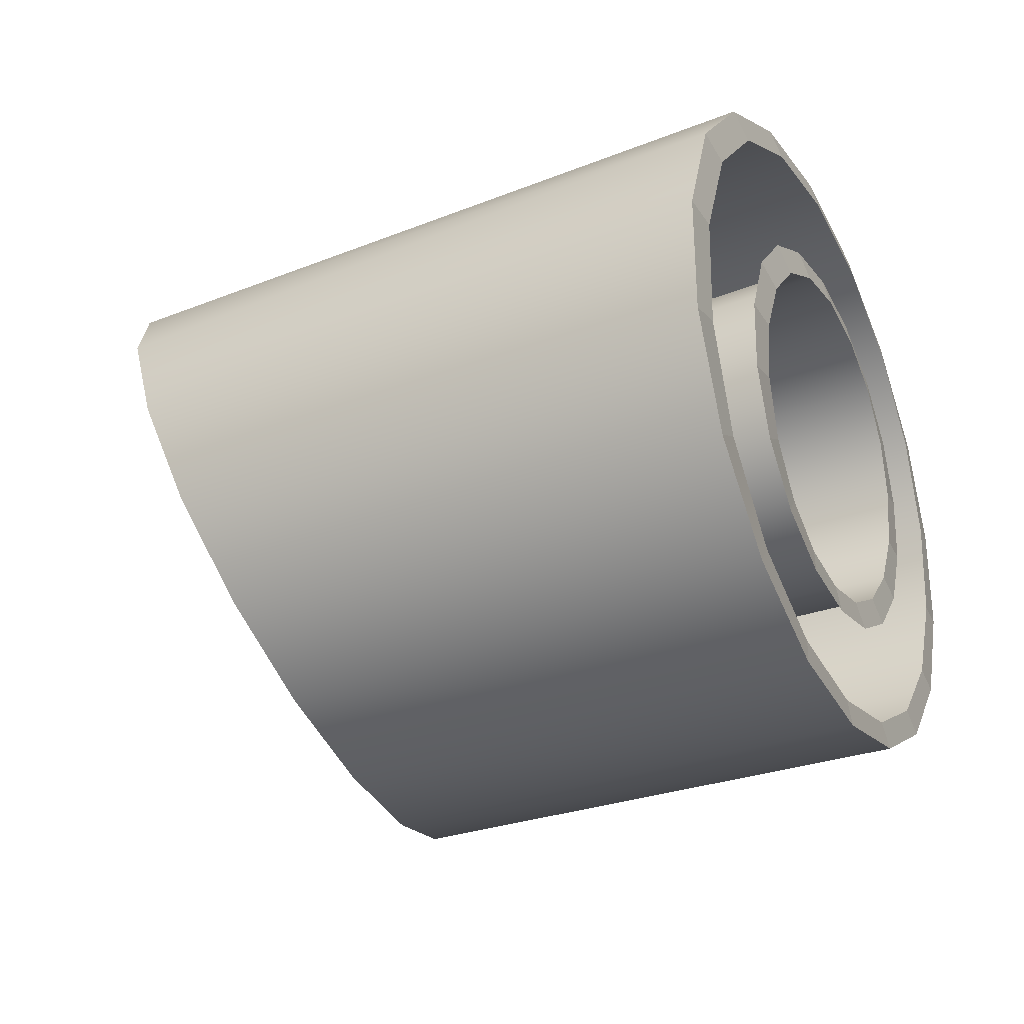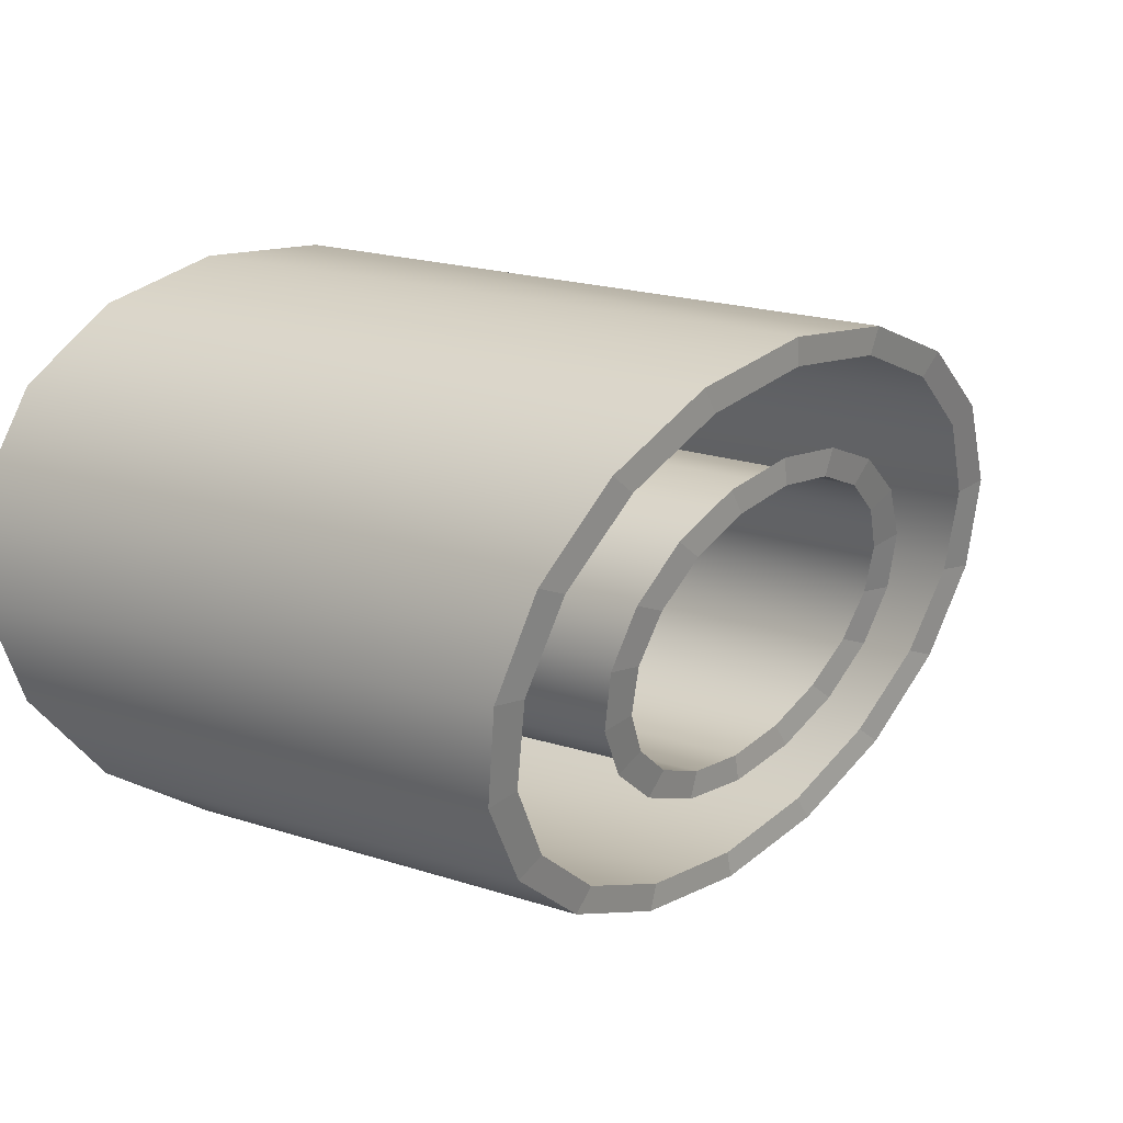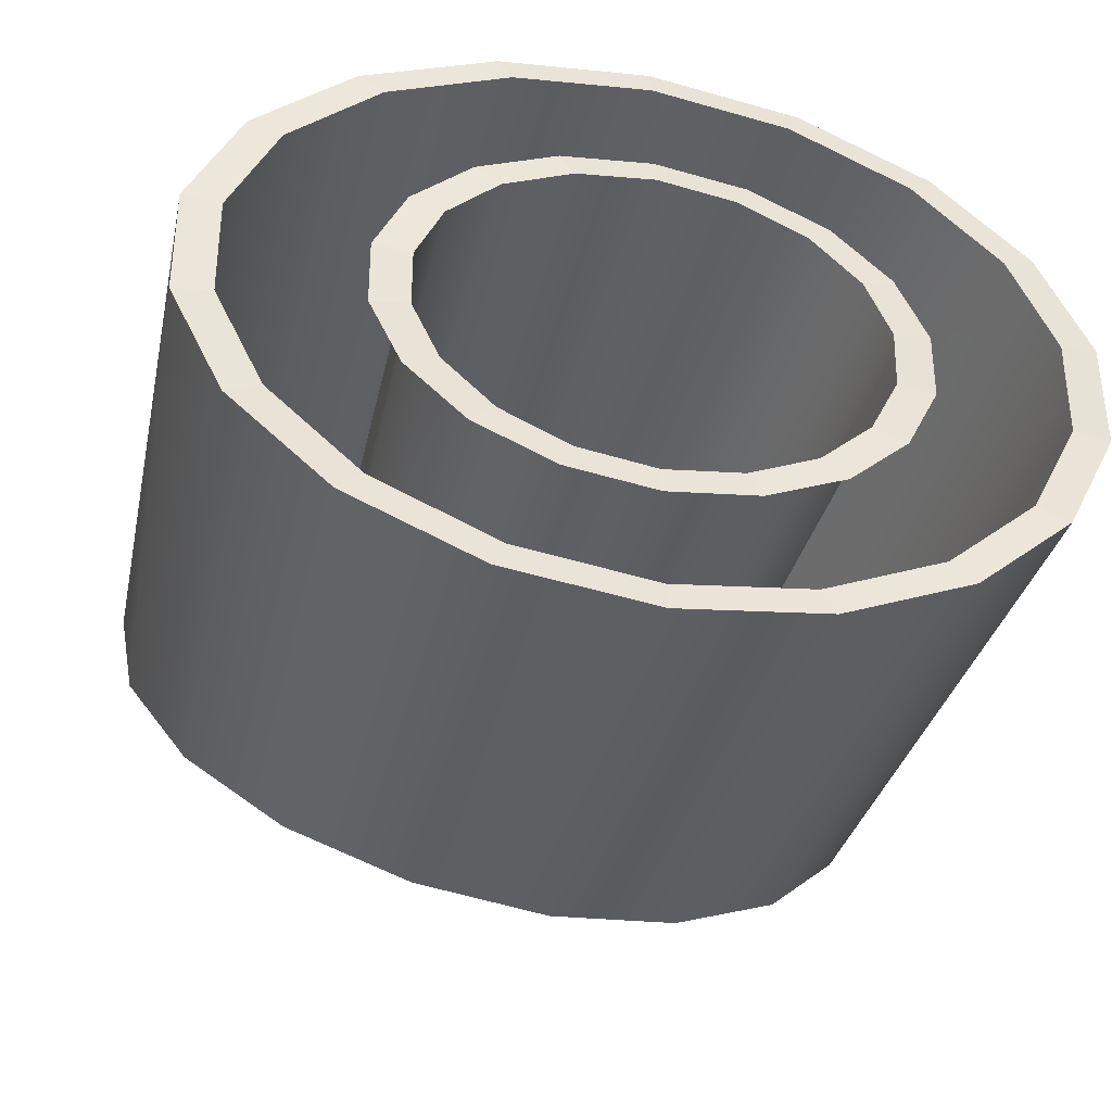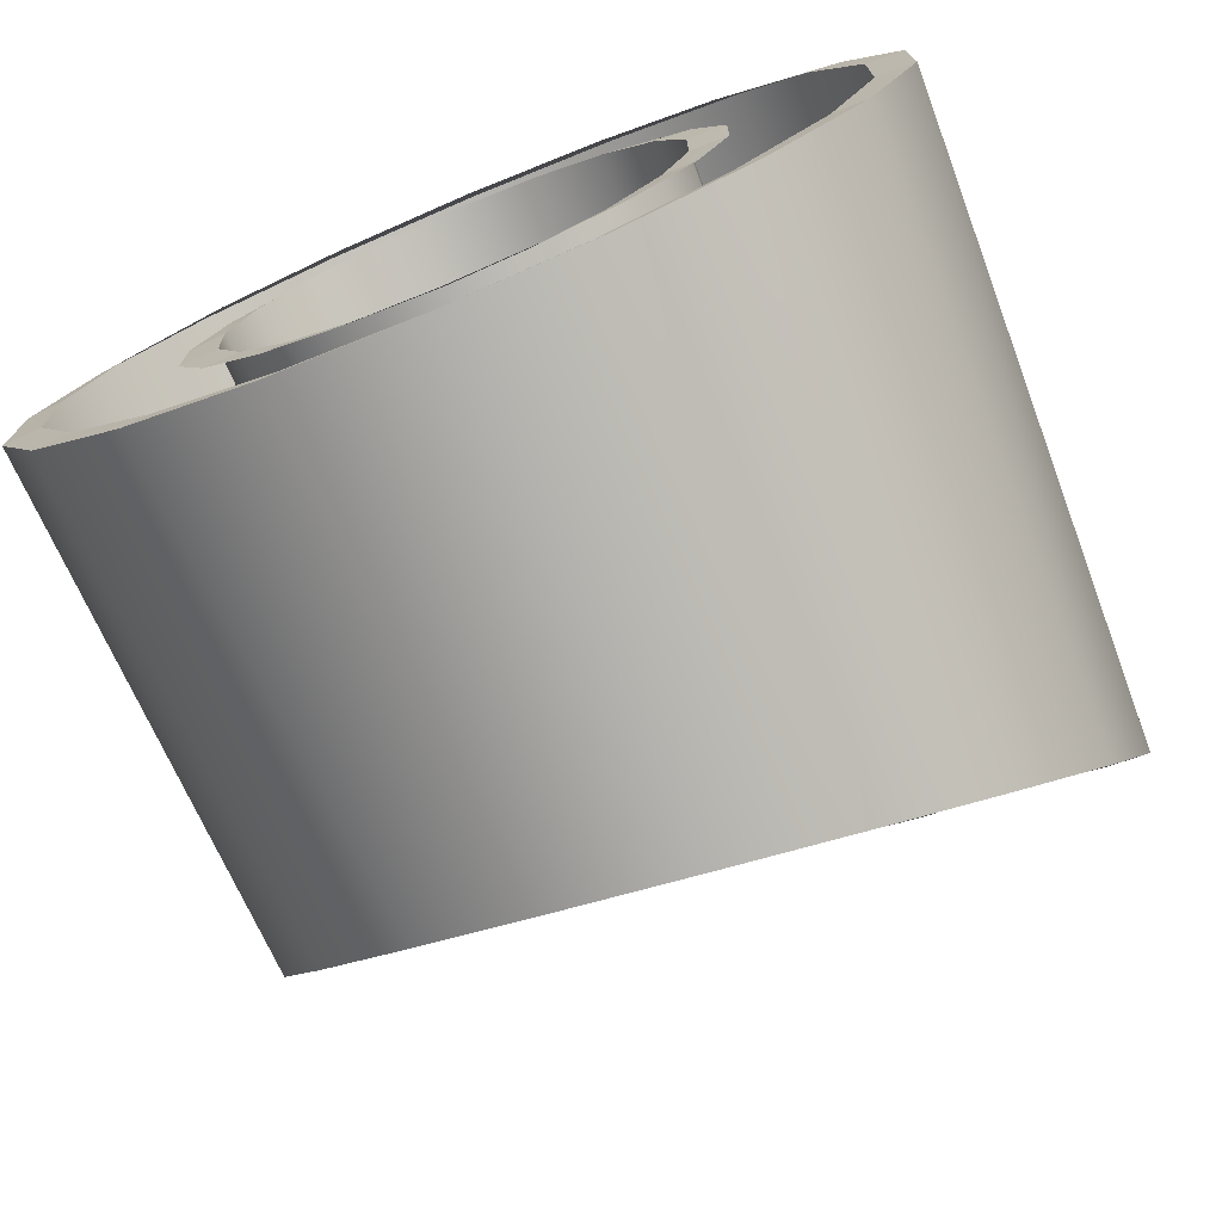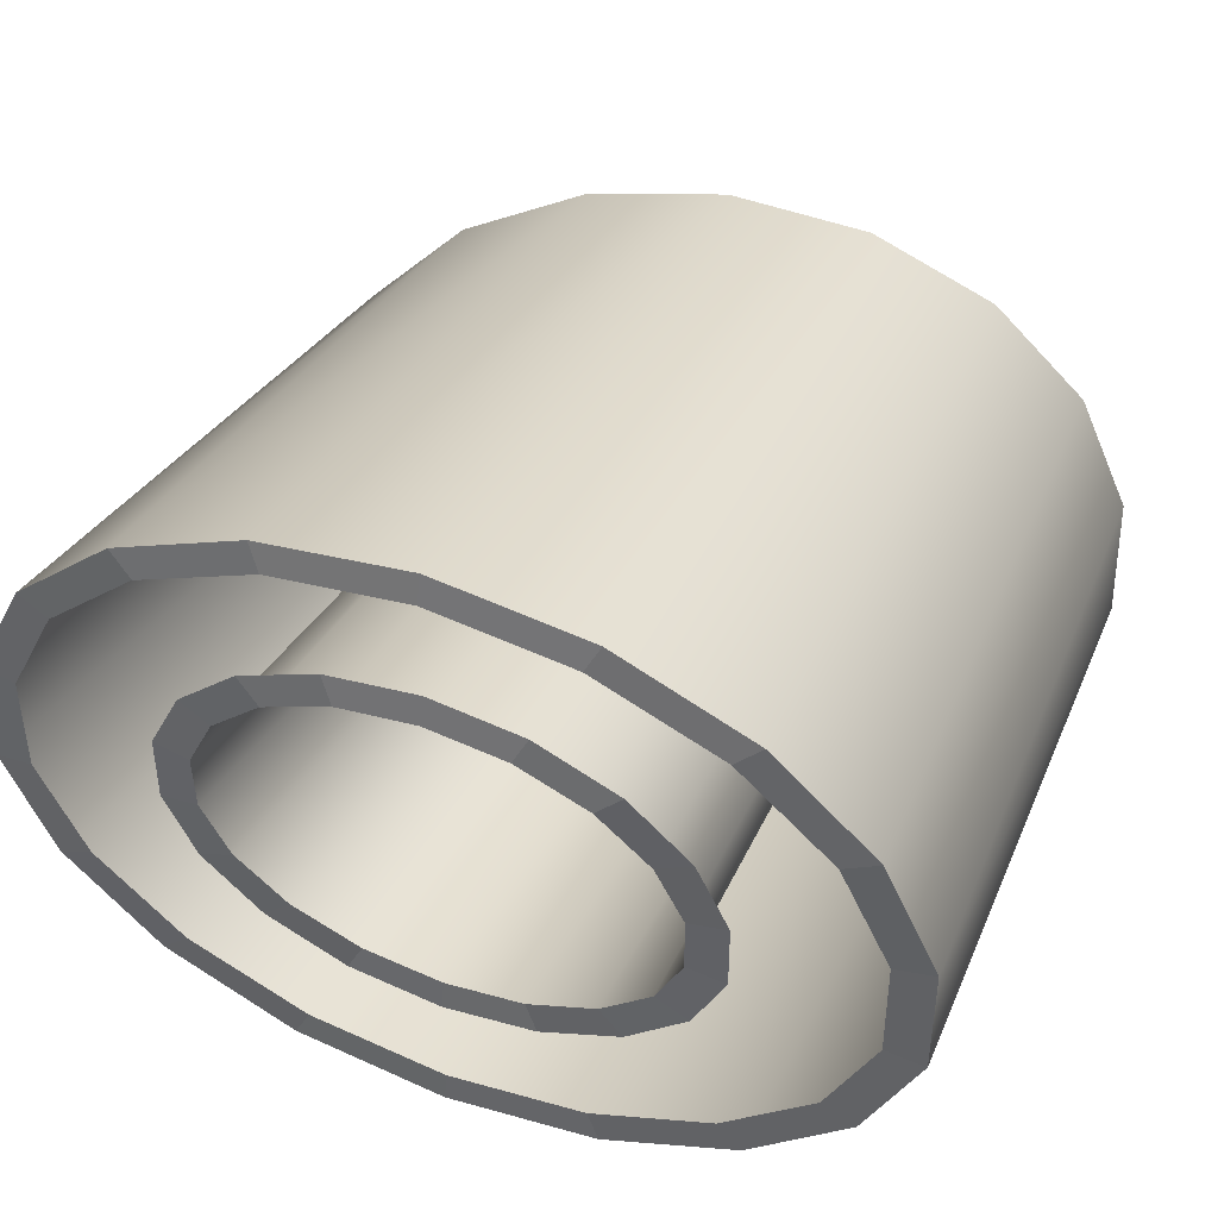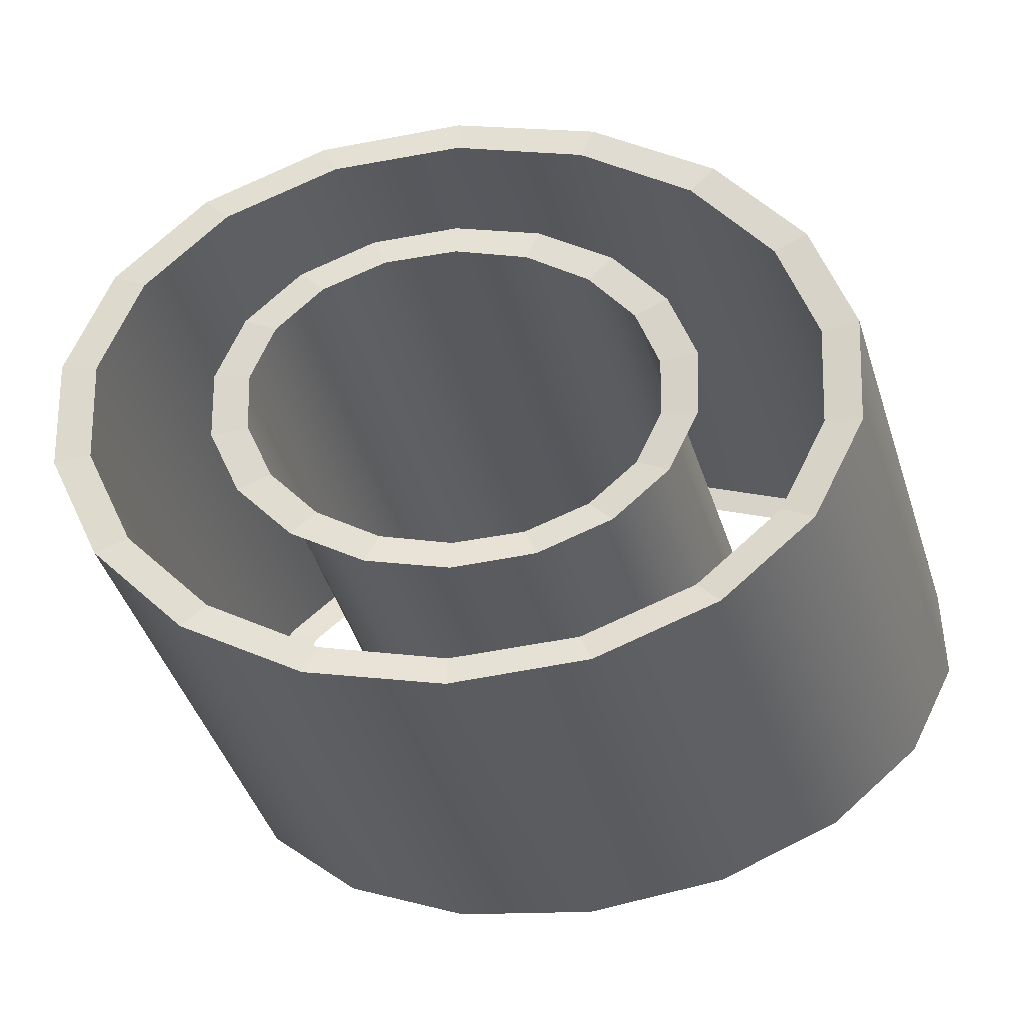
<metadata>
{"format":"obj","ext":"obj","renderer":"f3d","projection":"perspective","resolution":1024,"background":"white","views":[{"elev":-22.8,"azim":113.0,"up":"+Y"},{"elev":3.4,"azim":-48.6,"up":"+Y"},{"elev":-33.8,"azim":165.3,"up":"+Y"},{"elev":-72.2,"azim":-157.2,"up":"+Y"},{"elev":42.1,"azim":-156.3,"up":"+Y"},{"elev":-40.8,"azim":14.1,"up":"+Y"}]}
</metadata>
<code>
v  -444.2 501.6 -123.7
v  -405.6 468.9 -122.5
v  -413.1 404.9 340.1
v  -444.6 433.9 358.7
v  -385.3 429.1 -121.1
v  -398.6 369.9 321.6
v  -385.5 386.8 -119.6
v  -402.8 333 305.3
v  -406.3 347.1 -118
v  -425.5 298.7 293.4
v  -445 314.8 -116.7
v  -463.7 271 287.2
v  -497 293.8 -115.8
v  -513 253.5 287.4
v  -556.2 286.5 -115.4
v  -567.3 248.2 294.1
v  -615.3 293.8 -115.6
v  -620 255.7 306.3
v  -667.3 314.9 -116.5
v  -665 275 322.6
v  -706 347.2 -117.8
v  -696.8 303.9 341
v  -726.6 386.9 -119.5
v  -711.6 339 359.4
v  -726.9 429.2 -121.2
v  -707.5 376.1 375.6
v  -706.5 469 -122.7
v  -684.8 410.7 387.6
v  -667.9 501.7 -123.8
v  -646.3 438.4 393.9
v  -615.6 523 -124.5
v  -596.8 455.9 393.8
v  -556 530.4 -124.7
v  -542.2 461.1 387.3
v  -496.4 522.9 -124.4
v  -489.4 453.4 375.1
v  -227.7 368.1 -118.1
v  -228.1 449.4 -116.7
v  -247.4 382.5 315.6
v  -255.7 309.4 287.3
v  -267.9 525.6 -115.4
v  -276.3 452.3 347.1
v  -342.4 587.7 -114.4
v  -339 510.3 378.2
v  -442.5 628 -113.7
v  -427.9 549.3 405
v  -556.2 642 -113.4
v  -531.9 564.8 424.3
v  -669.9 628 -113.6
v  -638.6 554.9 433.9
v  -769.9 587.5 -114.2
v  -735.2 521 432.5
v  -844.4 525.5 -115.3
v  -810.2 467.1 420.3
v  -884.2 449.3 -116.8
v  -854.5 399.6 398.6
v  -884.4 368 -118.5
v  -862.9 326.6 370.2
v  -844.9 291.5 -120.1
v  -834.2 257 338.5
v  -770.4 229.1 -121.5
v  -771.7 199 307.2
v  -670.1 188.5 -122.3
v  -683.1 159.8 280.3
v  -555.9 174.4 -122.5
v  -578.9 144.1 261
v  -441.8 188.5 -122
v  -472 153.8 251.7
v  -341.5 229.3 -121
v  -375.2 187.7 253.4
v  -267.1 291.7 -119.6
v  -300.1 241.7 265.7
v  -556.1 550.5 -119.2
v  -486.9 541.9 -119.2
v  -426 517.2 -119.2
v  -380.8 479.4 -119.2
v  -356.8 433 -119.2
v  -356.8 383.7 -119.2
v  -380.8 337.3 -119.2
v  -426 299.5 -119.2
v  -486.9 274.8 -119.2
v  -556.1 266.2 -119.2
v  -625.3 274.8 -119.2
v  -686.2 299.5 -119.2
v  -731.3 337.3 -119.2
v  -755.4 383.7 -119.2
v  -755.4 433 -119.2
v  -731.3 479.4 -119.2
v  -686.2 517.2 -119.2
v  -625.3 541.9 -119.2
v  -540.7 481.1 392.8
v  -605.1 475.1 399.2
v  -663.5 454.5 398.6
v  -708.8 421.9 391.2
v  -735.6 381.2 377.8
v  -740.6 337.2 360
v  -723.2 295.4 339.9
v  -685.6 260.7 320.1
v  -632.2 237.3 302.8
v  -569.5 228 290.2
v  -505.1 234 283.8
v  -446.7 254.6 284.3
v  -401.4 287.2 291.8
v  -374.6 327.9 305.2
v  -369.7 371.9 323
v  -387 413.8 343
v  -424.7 448.5 362.9
v  -478.1 471.9 380.2
v  -452 609.1 -119.2
v  -556.1 622 -119.2
v  -660.1 609.1 -119.2
v  -751.6 572 -119.2
v  -819.5 515.2 -119.2
v  -855.7 445.4 -119.2
v  -855.7 371.2 -119.2
v  -819.5 301.5 -119.2
v  -751.6 244.7 -119.2
v  -660.1 207.5 -119.2
v  -556.1 194.7 -119.2
v  -452 207.5 -119.2
v  -360.5 244.7 -119.2
v  -292.6 301.5 -119.2
v  -256.5 371.2 -119.2
v  -256.5 445.4 -119.2
v  -292.6 515.2 -119.2
v  -360.5 572 -119.2
v  -630.3 535.8 428.2
v  -533.5 544.8 418.6
v  -439.3 530.9 399.6
v  -359 495.7 373.7
v  -302.4 443.6 343.8
v  -276.3 380.6 313.7
v  -283.8 314.5 286.9
v  -324 253.3 266.7
v  -392.1 204.3 255.5
v  -479.9 173.4 254.7
v  -576.7 164.3 264.4
v  -671 178.2 283.3
v  -751.2 213.4 309.3
v  -807.8 265.6 339.1
v  -833.9 328.5 369.3
v  -826.4 394.6 396.1
v  -786.2 455.8 416.2
v  -718.1 504.9 427.4
g M_x_Start
f 1 2 3 4
f 2 5 6 3
f 5 7 8 6
f 7 9 10 8
f 9 11 12 10
f 11 13 14 12
f 13 15 16 14
f 15 17 18 16
f 17 19 20 18
f 19 21 22 20
f 21 23 24 22
f 23 25 26 24
f 25 27 28 26
f 27 29 30 28
f 29 31 32 30
f 31 33 34 32
f 33 35 36 34
f 35 1 4 36
f 37 38 39 40
f 38 41 42 39
f 41 43 44 42
f 43 45 46 44
f 45 47 48 46
f 47 49 50 48
f 49 51 52 50
f 51 53 54 52
f 53 55 56 54
f 55 57 58 56
f 57 59 60 58
f 59 61 62 60
f 61 63 64 62
f 63 65 66 64
f 65 67 68 66
f 67 69 70 68
f 69 71 72 70
f 71 37 40 72
f 73 74 35 33
f 74 75 1 35
f 75 76 2 1
f 76 77 5 2
f 77 78 7 5
f 78 79 9 7
f 79 80 11 9
f 80 81 13 11
f 81 82 15 13
f 82 83 17 15
f 83 84 19 17
f 84 85 21 19
f 85 86 23 21
f 86 87 25 23
f 87 88 27 25
f 88 89 29 27
f 89 90 31 29
f 90 73 33 31
f 91 92 32 34
f 92 93 30 32
f 93 94 28 30
f 94 95 26 28
f 95 96 24 26
f 96 97 22 24
f 97 98 20 22
f 98 99 18 20
f 99 100 16 18
f 100 101 14 16
f 101 102 12 14
f 102 103 10 12
f 103 104 8 10
f 104 105 6 8
f 105 106 3 6
f 106 107 4 3
f 107 108 36 4
f 108 91 34 36
f 109 110 47 45
f 110 111 49 47
f 111 112 51 49
f 112 113 53 51
f 113 114 55 53
f 114 115 57 55
f 115 116 59 57
f 116 117 61 59
f 117 118 63 61
f 118 119 65 63
f 119 120 67 65
f 120 121 69 67
f 121 122 71 69
f 122 123 37 71
f 123 124 38 37
f 124 125 41 38
f 125 126 43 41
f 126 109 45 43
f 127 128 48 50
f 128 129 46 48
f 129 130 44 46
f 130 131 42 44
f 131 132 39 42
f 132 133 40 39
f 133 134 72 40
f 134 135 70 72
f 135 136 68 70
f 136 137 66 68
f 137 138 64 66
f 138 139 62 64
f 139 140 60 62
f 140 141 58 60
f 141 142 56 58
f 142 143 54 56
f 143 144 52 54
f 144 127 50 52

</code>
